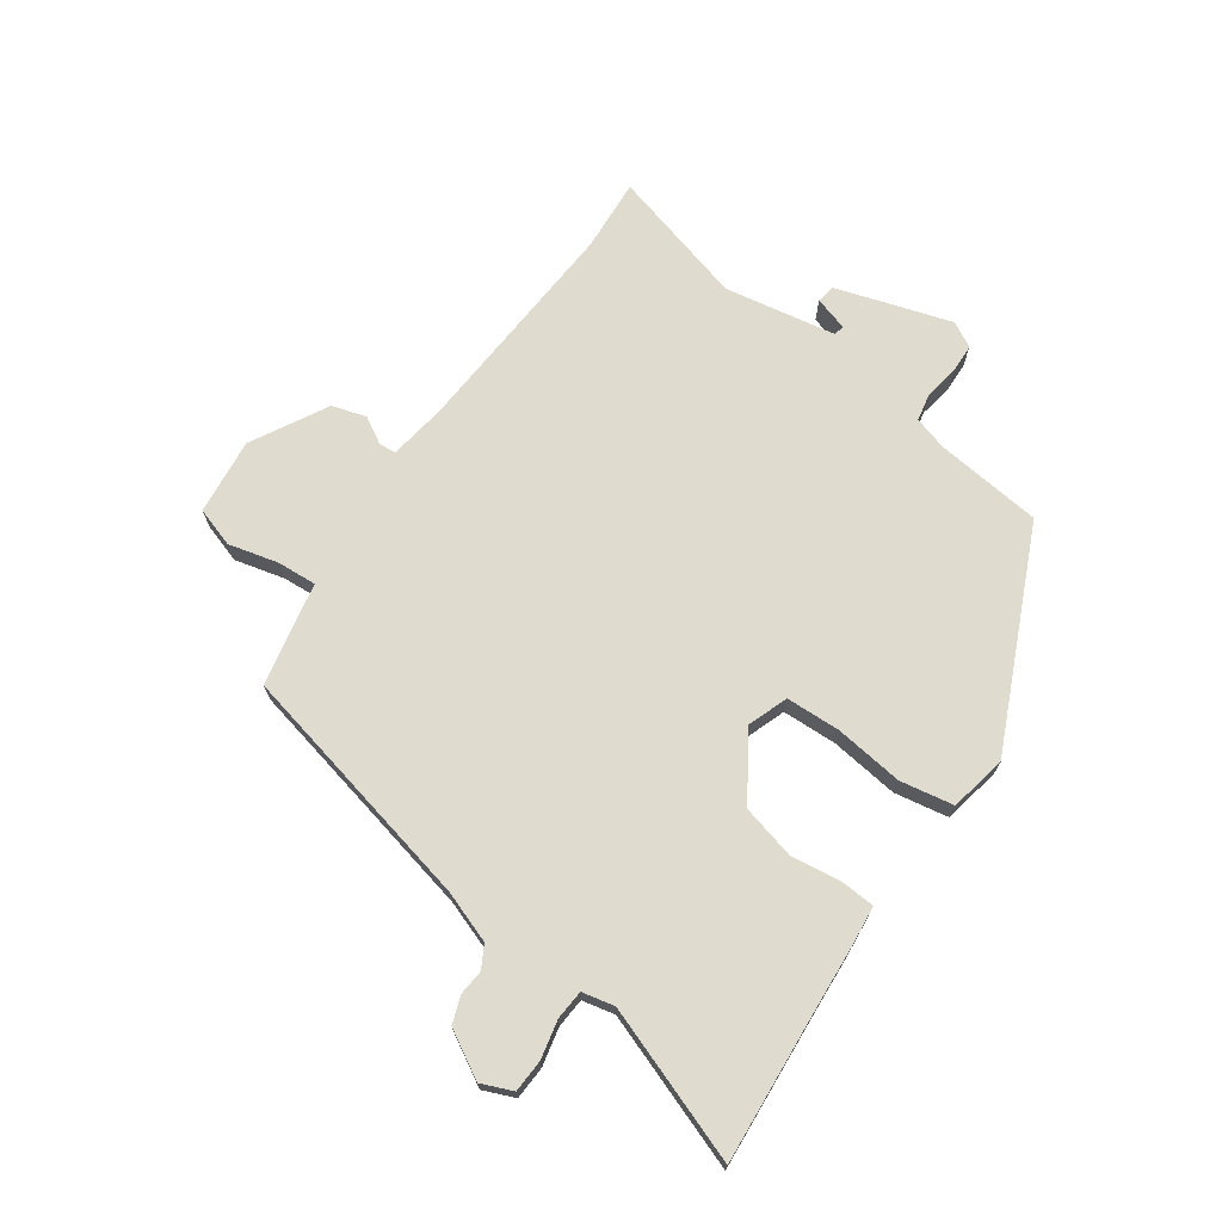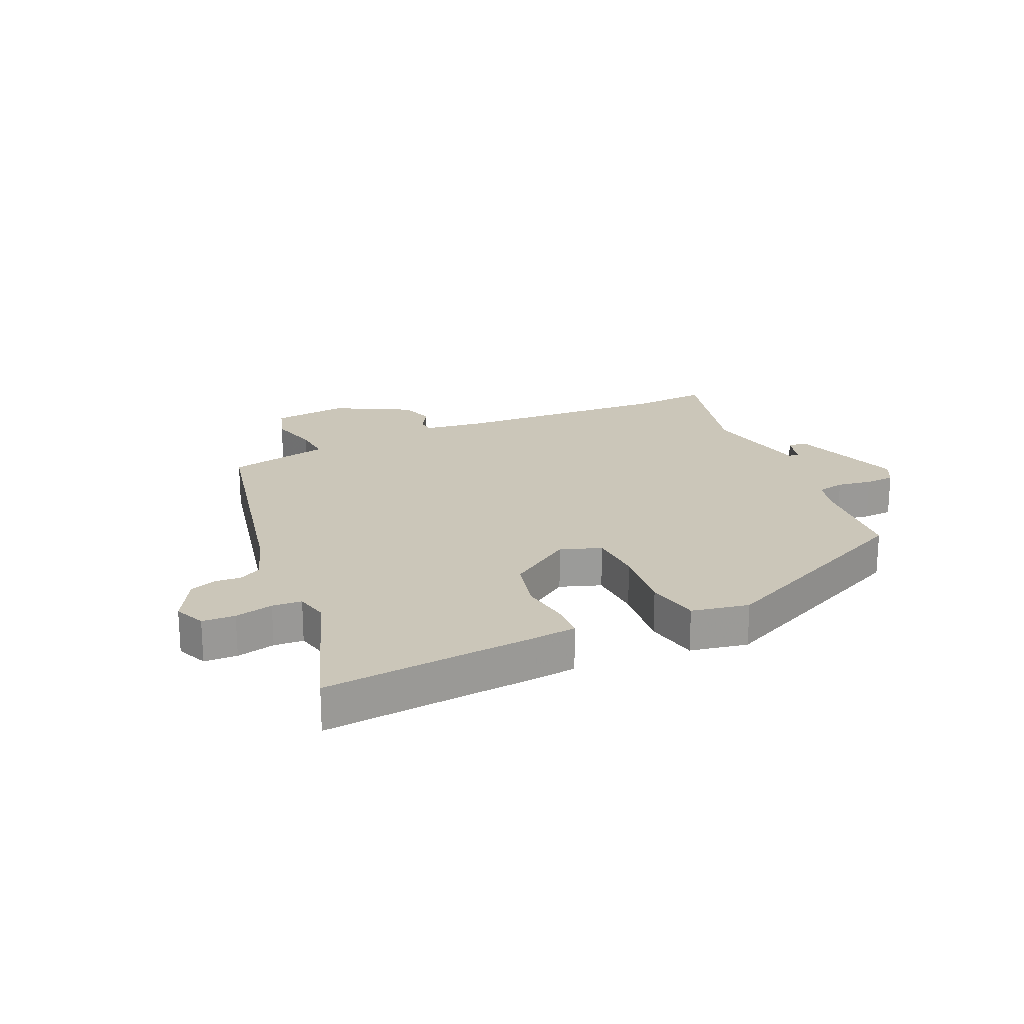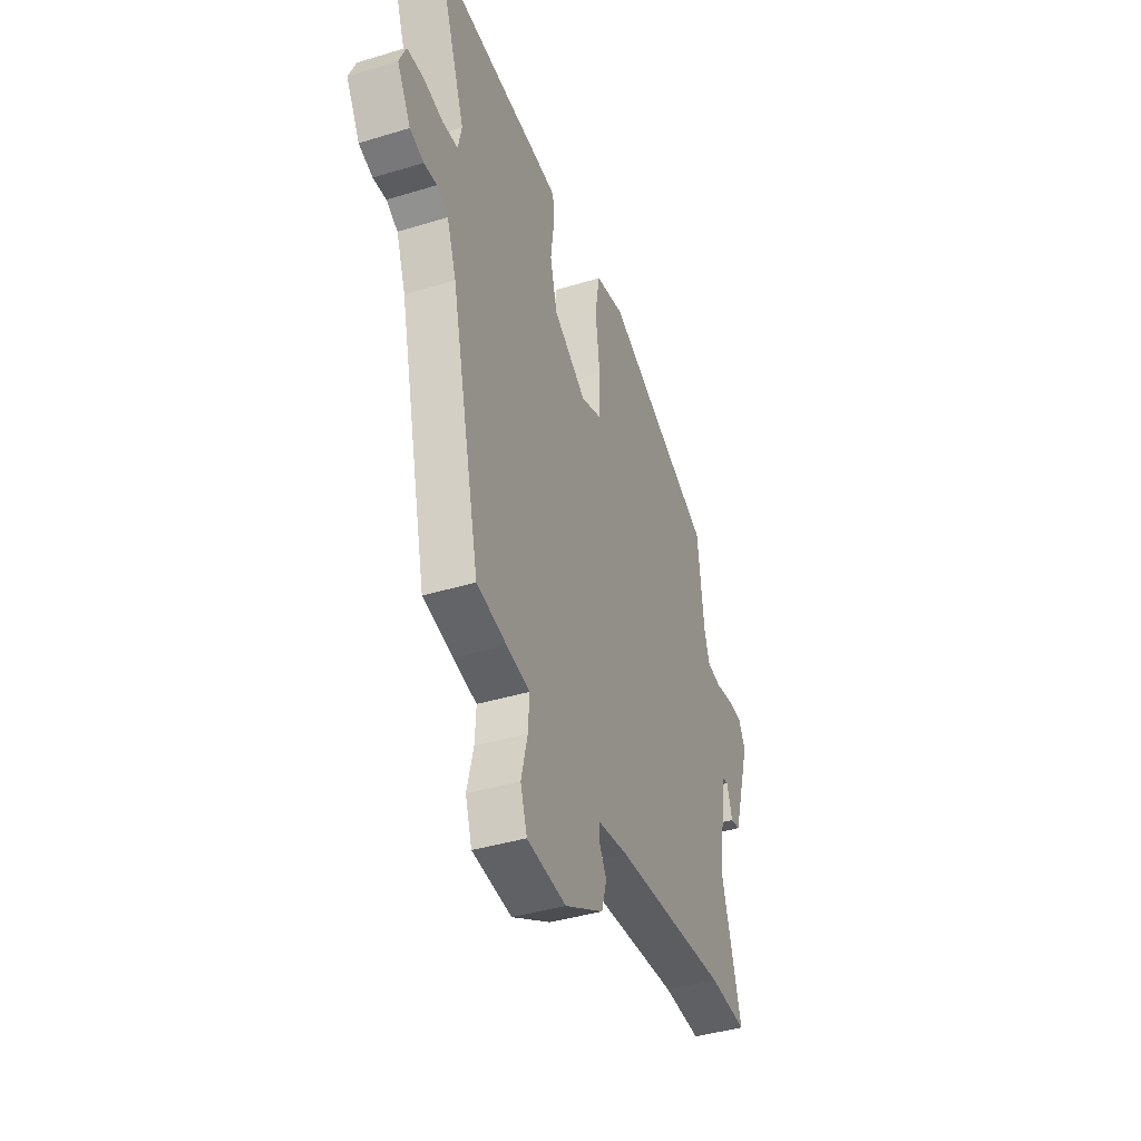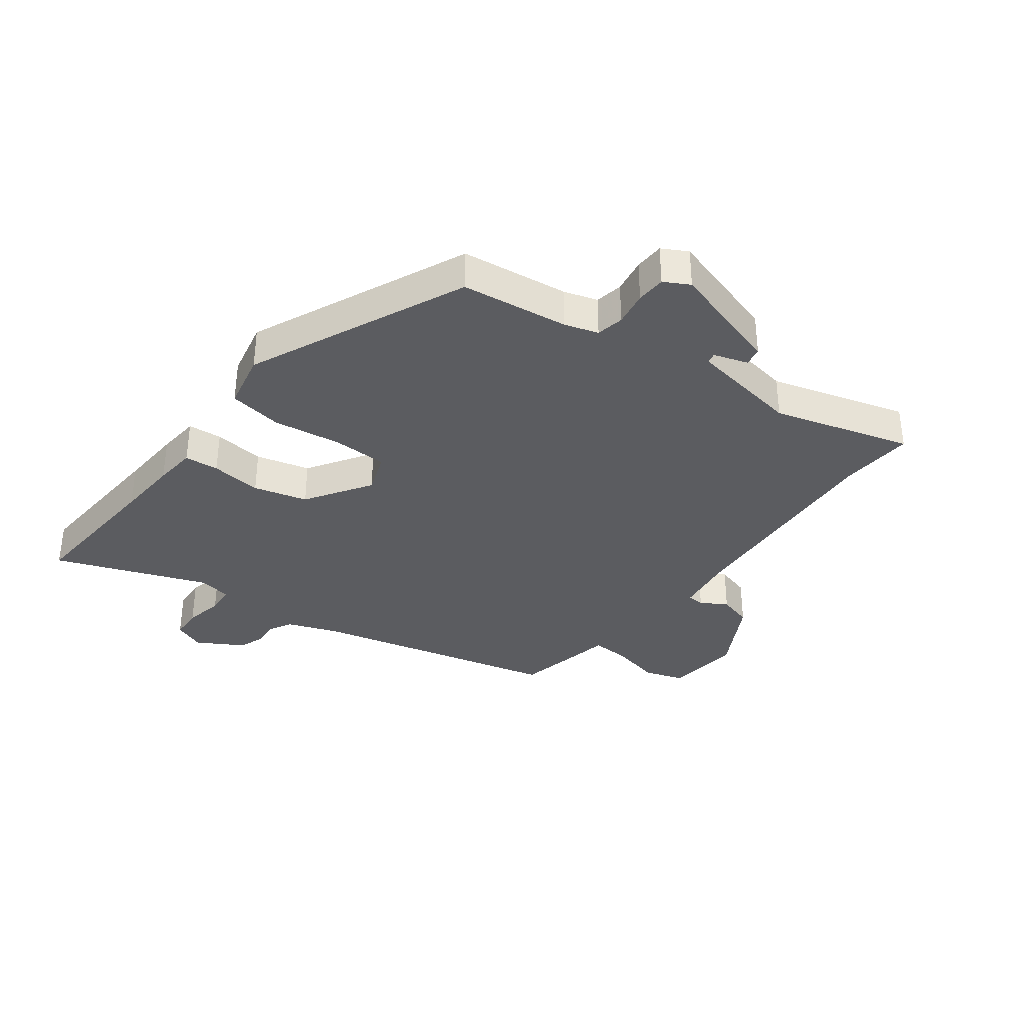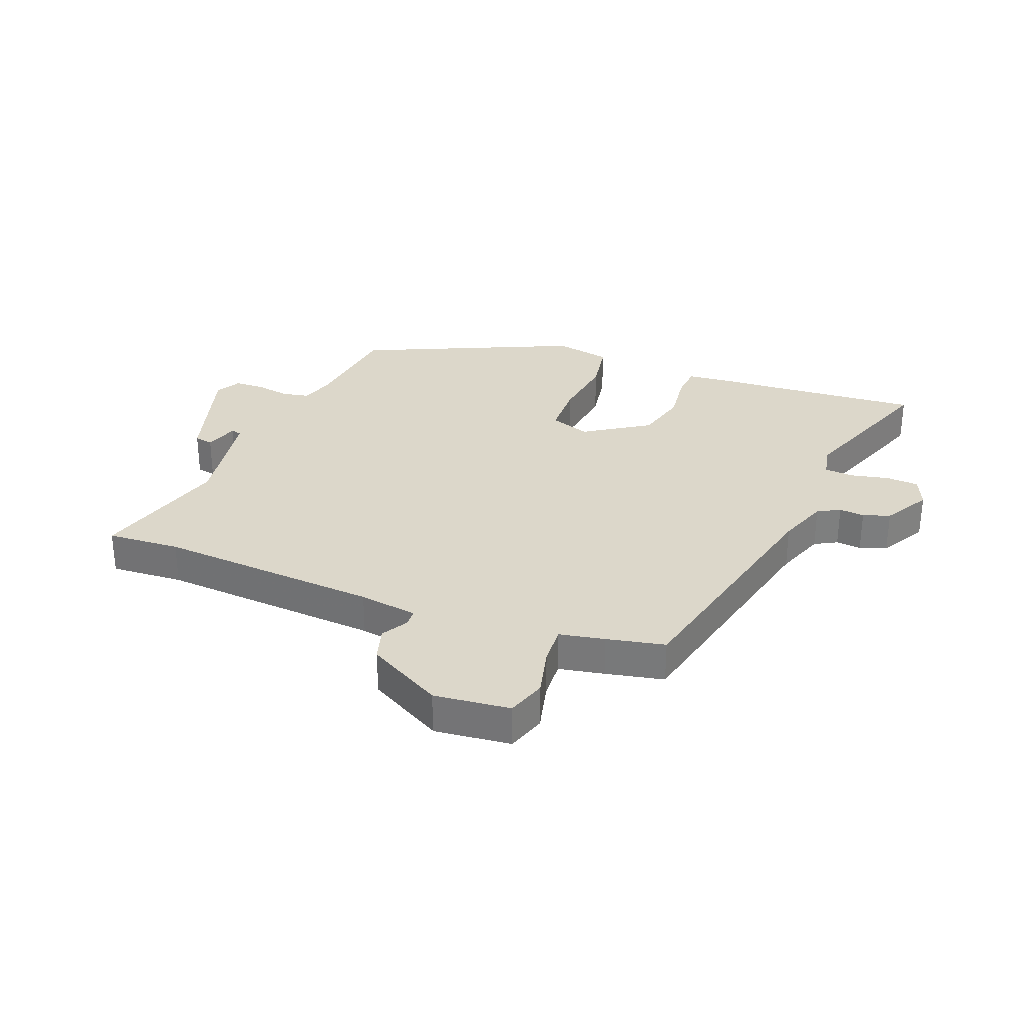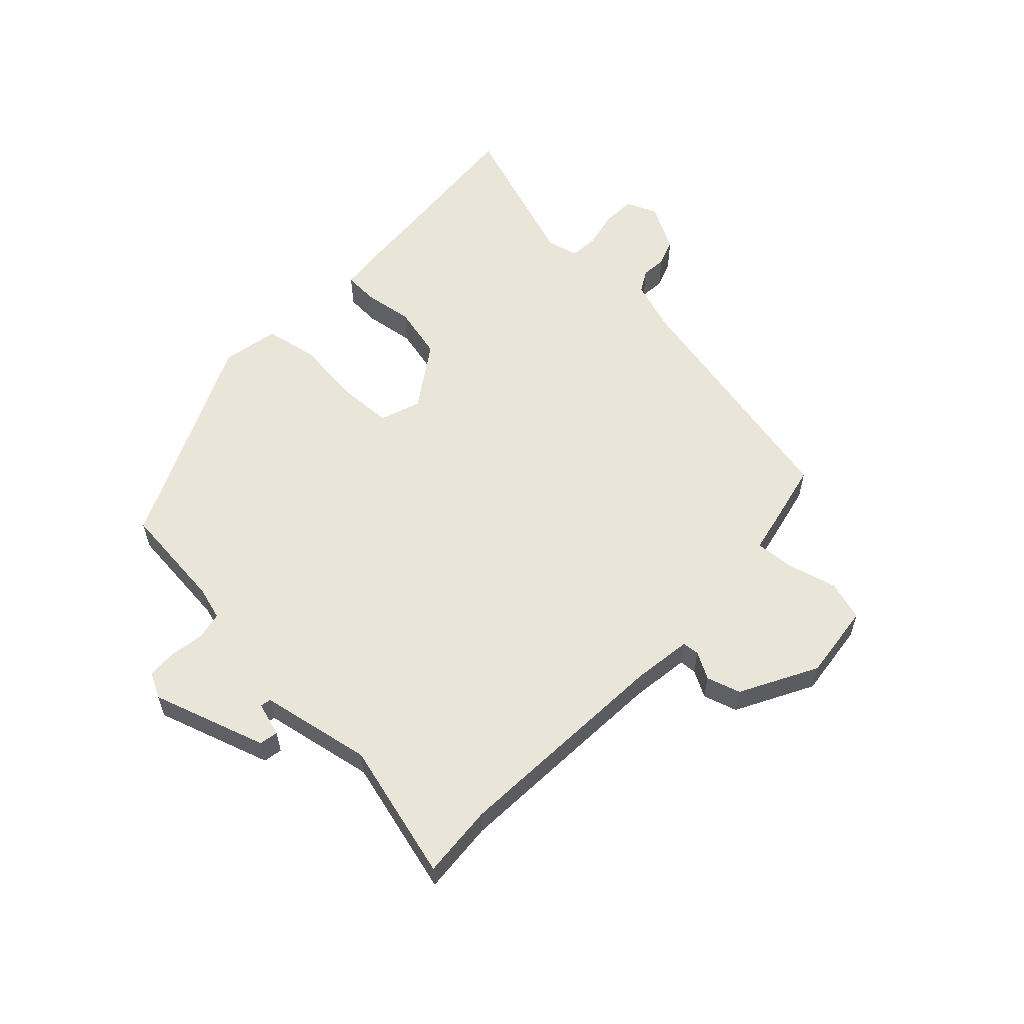
<metadata>
{"format":"obj","ext":"obj","renderer":"f3d","projection":"perspective","resolution":1024,"background":"white","views":[{"elev":70.5,"azim":-55.1,"up":"+Y"},{"elev":20.8,"azim":-25.1,"up":"+Y"},{"elev":-40.5,"azim":-69.5,"up":"+Z"},{"elev":-34.6,"azim":53.3,"up":"+Y"},{"elev":30.8,"azim":-158.7,"up":"+Y"},{"elev":57.8,"azim":132.7,"up":"+Y"}]}
</metadata>
<code>
v 0.478 0.07 0.348
v 0.499 0.07 0.166
v 0.516 0.07 0.109
v 0.563 0.07 0.1
v 0.622 0.07 0.11
v 0.672 0.07 0.108
v 0.695 0.07 0.065
v 0.635 0.07 -0.13
v 0.603 0.07 -0.136
v 0.585 0.07 -0.078
v 0.567 0.07 -0.082
v 0.534 0.07 -0.272
v 0.599 0.07 -0.506
v 0.474 0.07 -0.498
v 0.095 0.07 -0.524
v -0.005 0.07 -0.539
v -0.007 0.07 -0.568
v 0.019 0.07 -0.613
v 0.002 0.07 -0.671
v -0.127 0.07 -0.742
v -0.257 0.07 -0.728
v -0.279 0.07 -0.661
v -0.258 0.07 -0.576
v -0.254 0.07 -0.509
v -0.331 0.07 -0.494
v -0.43 0.07 -0.473
v -0.527 0.07 -0.05
v -0.558 0.07 0.036
v -0.596 0.07 0.057
v -0.639 0.07 0.053
v -0.685 0.07 0.069
v -0.73 0.07 0.148
v -0.708 0.07 0.201
v -0.652 0.07 0.204
v -0.587 0.07 0.19
v -0.537 0.07 0.194
v -0.525 0.07 0.249
v -0.62 0.07 0.509
v -0.364 0.07 0.49
v -0.257 0.07 0.483
v -0.185 0.07 0.476
v -0.181 0.07 0.418
v -0.192 0.07 0.332
v -0.169 0.07 0.241
v -0.059 0.07 0.169
v 0.01 0.07 0.194
v 0.013 0.07 0.287
v -0.002 0.07 0.403
v 0.014 0.07 0.494
v 0.111 0.07 0.514
v 0.478 0 0.348
v 0.499 0 0.166
v 0.516 0 0.109
v 0.563 0 0.1
v 0.622 0 0.11
v 0.672 0 0.108
v 0.695 0 0.065
v 0.635 0 -0.13
v 0.603 0 -0.136
v 0.585 0 -0.078
v 0.567 0 -0.082
v 0.534 0 -0.272
v 0.599 0 -0.506
v 0.474 0 -0.498
v 0.095 0 -0.524
v -0.005 0 -0.539
v -0.007 0 -0.568
v 0.019 0 -0.613
v 0.002 0 -0.671
v -0.127 0 -0.742
v -0.257 0 -0.728
v -0.279 0 -0.661
v -0.258 0 -0.576
v -0.254 0 -0.509
v -0.331 0 -0.494
v -0.43 0 -0.473
v -0.527 0 -0.05
v -0.558 0 0.036
v -0.596 0 0.057
v -0.639 0 0.053
v -0.685 0 0.069
v -0.73 0 0.148
v -0.708 0 0.201
v -0.652 0 0.204
v -0.587 0 0.19
v -0.537 0 0.194
v -0.525 0 0.249
v -0.62 0 0.509
v -0.364 0 0.49
v -0.257 0 0.483
v -0.185 0 0.476
v -0.181 0 0.418
v -0.192 0 0.332
v -0.169 0 0.241
v -0.059 0 0.169
v 0.01 0 0.194
v 0.013 0 0.287
v -0.002 0 0.403
v 0.014 0 0.494
v 0.111 0 0.514
f 47 48 49 50
f 46 47 50 1
f 45 46 1 2
f 40 41 42 43
f 39 40 43 44
f 37 38 39 44
f 36 37 44 45
f 32 33 34 35
f 32 35 36 45
f 29 30 31 32
f 28 29 32 45
f 24 25 26 27
f 24 27 28 45
f 20 21 22 23
f 17 18 19 20
f 16 17 20 23
f 15 16 23 24
f 12 13 14
f 11 12 14 15
f 7 8 9 10
f 7 10 11
f 4 5 6 7
f 3 4 7 11
f 11 15 24 45
f 2 3 11 45
f 100 99 98 97
f 51 100 97 96
f 52 51 96 95
f 93 92 91 90
f 94 93 90 89
f 94 89 88 87
f 95 94 87 86
f 85 84 83 82
f 95 86 85 82
f 82 81 80 79
f 95 82 79 78
f 77 76 75 74
f 95 78 77 74
f 73 72 71 70
f 70 69 68 67
f 73 70 67 66
f 74 73 66 65
f 64 63 62
f 65 64 62 61
f 60 59 58 57
f 61 60 57
f 57 56 55 54
f 61 57 54 53
f 95 74 65 61
f 95 61 53 52
f 1 51 52 2
f 2 52 53 3
f 3 53 54 4
f 4 54 55 5
f 5 55 56 6
f 6 56 57 7
f 7 57 58 8
f 8 58 59 9
f 9 59 60 10
f 10 60 61 11
f 11 61 62 12
f 12 62 63 13
f 13 63 64 14
f 14 64 65 15
f 15 65 66 16
f 16 66 67 17
f 17 67 68 18
f 18 68 69 19
f 19 69 70 20
f 20 70 71 21
f 21 71 72 22
f 22 72 73 23
f 23 73 74 24
f 24 74 75 25
f 25 75 76 26
f 26 76 77 27
f 27 77 78 28
f 28 78 79 29
f 29 79 80 30
f 30 80 81 31
f 31 81 82 32
f 32 82 83 33
f 33 83 84 34
f 34 84 85 35
f 35 85 86 36
f 36 86 87 37
f 37 87 88 38
f 38 88 89 39
f 39 89 90 40
f 40 90 91 41
f 41 91 92 42
f 42 92 93 43
f 43 93 94 44
f 44 94 95 45
f 45 95 96 46
f 46 96 97 47
f 47 97 98 48
f 48 98 99 49
f 49 99 100 50
f 50 100 51 1

</code>
